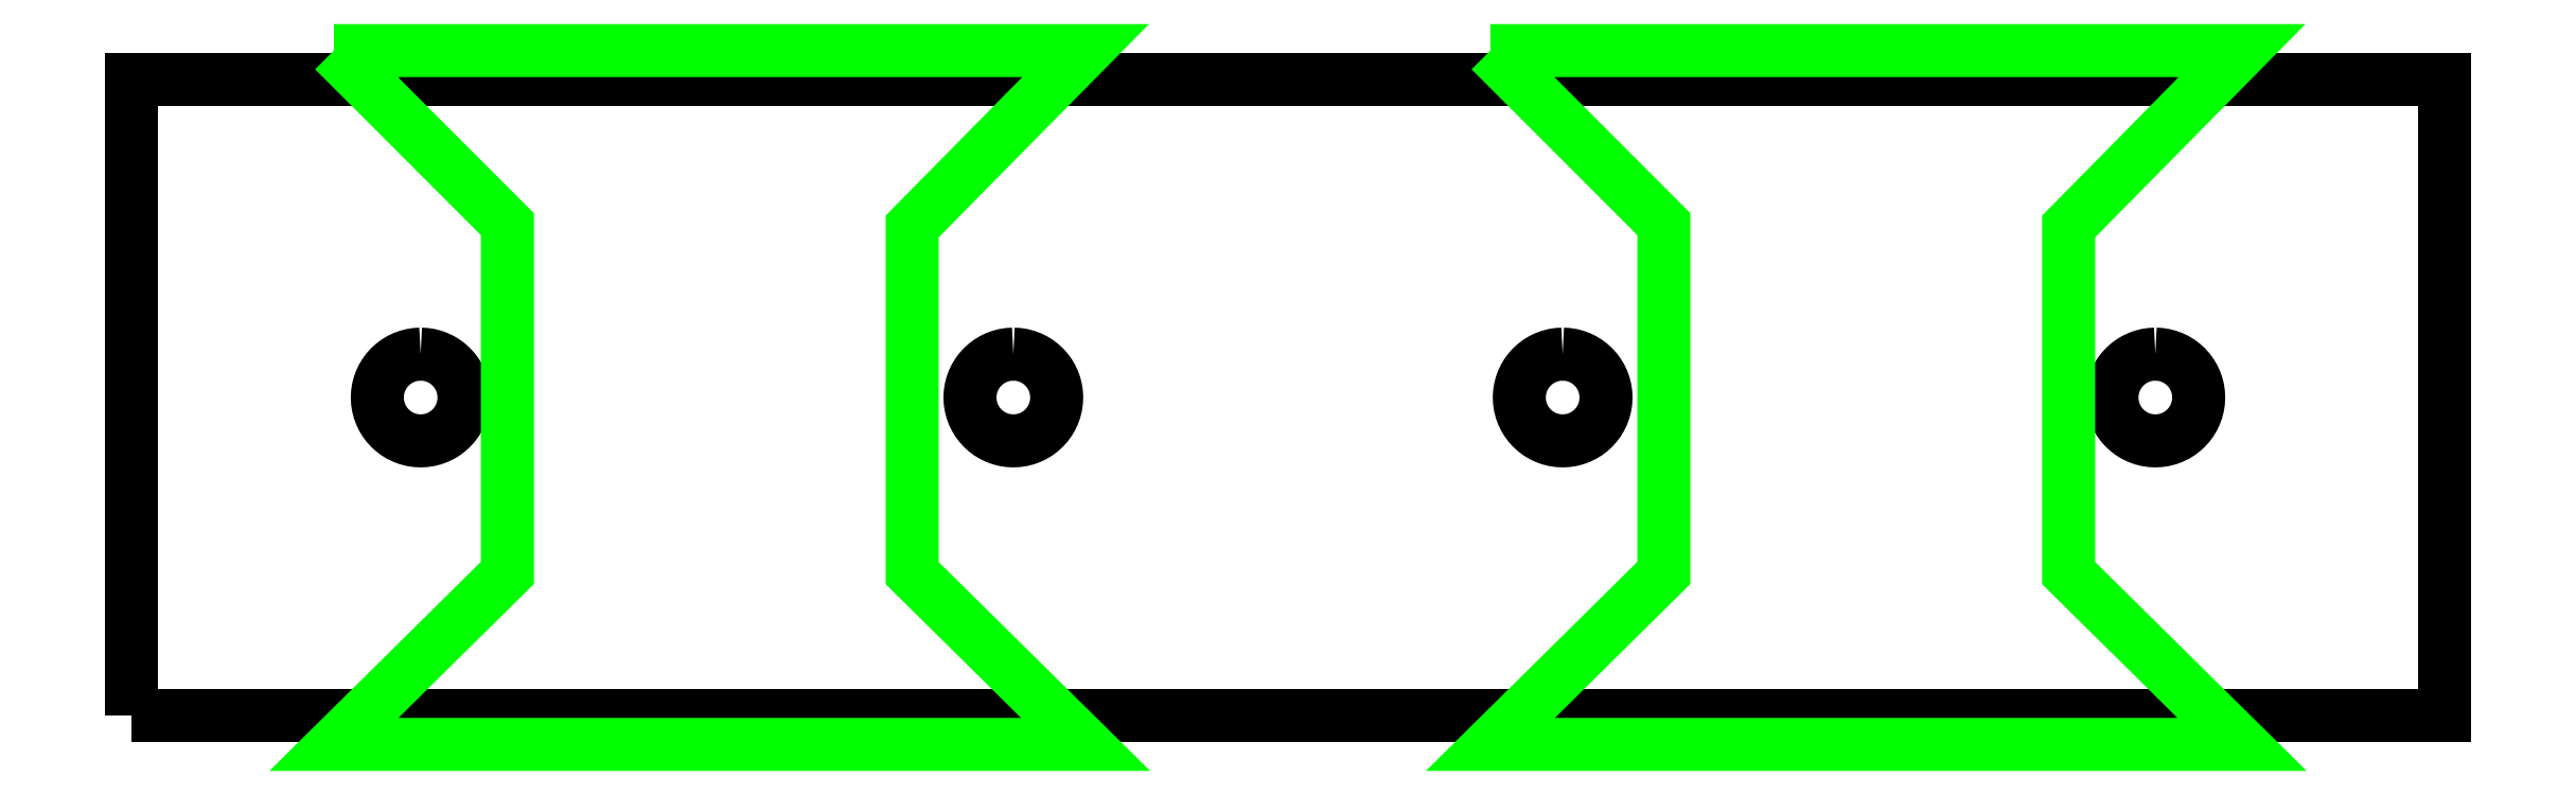
<metadata>
{"format":"dxf","ext":"dxf","renderer":"ezdxf+matplotlib","layout":"modelspace","background":"white","min_lineweight":24,"dpi":150}
</metadata>
<code>
0
SECTION
2
ENTITIES
0
POLYLINE
8
EBENE_1
39
5
66
     1
70
     1
0
VERTEX
8
EBENE_1
39
5
10
-45
20
90.5
0
VERTEX
8
EBENE_1
39
5
10
35
20
90.5
0
VERTEX
8
EBENE_1
39
5
10
35
20
112.5
0
VERTEX
8
EBENE_1
39
5
10
-45
20
112.5
0
VERTEX
8
EBENE_1
39
5
10
-45
20
90.5
0
SEQEND
8
EBENE_1
39
5
0
POLYLINE
8
0
39
5
66
     1
0
VERTEX
8
0
10
-35
20
103
0
VERTEX
8
0
10
-35
20
103
0
VERTEX
8
0
10
-34.85
20
103
0
VERTEX
8
0
10
-34.7
20
103
0
VERTEX
8
0
10
-34.55
20
102.9
0
VERTEX
8
0
10
-34.42
20
102.9
0
VERTEX
8
0
10
-34.28
20
102.8
0
VERTEX
8
0
10
-34.16
20
102.7
0
VERTEX
8
0
10
-34.05
20
102.7
0
VERTEX
8
0
10
-33.94
20
102.6
0
VERTEX
8
0
10
-33.84
20
102.5
0
VERTEX
8
0
10
-33.76
20
102.3
0
VERTEX
8
0
10
-33.68
20
102.2
0
VERTEX
8
0
10
-33.62
20
102.1
0
VERTEX
8
0
10
-33.57
20
101.9
0
VERTEX
8
0
10
-33.53
20
101.8
0
VERTEX
8
0
10
-33.51
20
101.7
0
VERTEX
8
0
10
-33.5
20
101.5
0
VERTEX
8
0
10
-33.5
20
101.5
0
VERTEX
8
0
10
-33.51
20
101.3
0
VERTEX
8
0
10
-33.53
20
101.2
0
VERTEX
8
0
10
-33.57
20
101.1
0
VERTEX
8
0
10
-33.62
20
100.9
0
VERTEX
8
0
10
-33.68
20
100.8
0
VERTEX
8
0
10
-33.76
20
100.7
0
VERTEX
8
0
10
-33.84
20
100.5
0
VERTEX
8
0
10
-33.94
20
100.4
0
VERTEX
8
0
10
-34.05
20
100.3
0
VERTEX
8
0
10
-34.16
20
100.3
0
VERTEX
8
0
10
-34.28
20
100.2
0
VERTEX
8
0
10
-34.42
20
100.1
0
VERTEX
8
0
10
-34.55
20
100.1
0
VERTEX
8
0
10
-34.7
20
100
0
VERTEX
8
0
10
-34.85
20
100
0
VERTEX
8
0
10
-35
20
100
0
VERTEX
8
0
10
-35
20
100
0
VERTEX
8
0
10
-35.15
20
100
0
VERTEX
8
0
10
-35.3
20
100
0
VERTEX
8
0
10
-35.45
20
100.1
0
VERTEX
8
0
10
-35.58
20
100.1
0
VERTEX
8
0
10
-35.71
20
100.2
0
VERTEX
8
0
10
-35.84
20
100.3
0
VERTEX
8
0
10
-35.95
20
100.3
0
VERTEX
8
0
10
-36.06
20
100.4
0
VERTEX
8
0
10
-36.16
20
100.5
0
VERTEX
8
0
10
-36.24
20
100.7
0
VERTEX
8
0
10
-36.32
20
100.8
0
VERTEX
8
0
10
-36.38
20
100.9
0
VERTEX
8
0
10
-36.43
20
101.1
0
VERTEX
8
0
10
-36.47
20
101.2
0
VERTEX
8
0
10
-36.49
20
101.3
0
VERTEX
8
0
10
-36.5
20
101.5
0
VERTEX
8
0
10
-36.5
20
101.5
0
VERTEX
8
0
10
-36.49
20
101.7
0
VERTEX
8
0
10
-36.47
20
101.8
0
VERTEX
8
0
10
-36.43
20
101.9
0
VERTEX
8
0
10
-36.38
20
102.1
0
VERTEX
8
0
10
-36.32
20
102.2
0
VERTEX
8
0
10
-36.24
20
102.3
0
VERTEX
8
0
10
-36.16
20
102.5
0
VERTEX
8
0
10
-36.06
20
102.6
0
VERTEX
8
0
10
-35.95
20
102.7
0
VERTEX
8
0
10
-35.84
20
102.7
0
VERTEX
8
0
10
-35.71
20
102.8
0
VERTEX
8
0
10
-35.58
20
102.9
0
VERTEX
8
0
10
-35.45
20
102.9
0
VERTEX
8
0
10
-35.3
20
103
0
VERTEX
8
0
10
-35.15
20
103
0
VERTEX
8
0
10
-35
20
103
0
SEQEND
8
0
0
POLYLINE
8
0
39
5
66
     1
0
VERTEX
8
0
10
-14.5
20
103
0
VERTEX
8
0
10
-14.5
20
103
0
VERTEX
8
0
10
-14.35
20
103
0
VERTEX
8
0
10
-14.2
20
103
0
VERTEX
8
0
10
-14.05
20
102.9
0
VERTEX
8
0
10
-13.92
20
102.9
0
VERTEX
8
0
10
-13.78
20
102.8
0
VERTEX
8
0
10
-13.66
20
102.7
0
VERTEX
8
0
10
-13.55
20
102.7
0
VERTEX
8
0
10
-13.44
20
102.6
0
VERTEX
8
0
10
-13.34
20
102.5
0
VERTEX
8
0
10
-13.26
20
102.3
0
VERTEX
8
0
10
-13.18
20
102.2
0
VERTEX
8
0
10
-13.12
20
102.1
0
VERTEX
8
0
10
-13.07
20
101.9
0
VERTEX
8
0
10
-13.03
20
101.8
0
VERTEX
8
0
10
-13.01
20
101.7
0
VERTEX
8
0
10
-13
20
101.5
0
VERTEX
8
0
10
-13
20
101.5
0
VERTEX
8
0
10
-13.01
20
101.3
0
VERTEX
8
0
10
-13.03
20
101.2
0
VERTEX
8
0
10
-13.07
20
101.1
0
VERTEX
8
0
10
-13.12
20
100.9
0
VERTEX
8
0
10
-13.18
20
100.8
0
VERTEX
8
0
10
-13.26
20
100.7
0
VERTEX
8
0
10
-13.34
20
100.5
0
VERTEX
8
0
10
-13.44
20
100.4
0
VERTEX
8
0
10
-13.55
20
100.3
0
VERTEX
8
0
10
-13.66
20
100.3
0
VERTEX
8
0
10
-13.78
20
100.2
0
VERTEX
8
0
10
-13.92
20
100.1
0
VERTEX
8
0
10
-14.05
20
100.1
0
VERTEX
8
0
10
-14.2
20
100
0
VERTEX
8
0
10
-14.35
20
100
0
VERTEX
8
0
10
-14.5
20
100
0
VERTEX
8
0
10
-14.5
20
100
0
VERTEX
8
0
10
-14.65
20
100
0
VERTEX
8
0
10
-14.8
20
100
0
VERTEX
8
0
10
-14.95
20
100.1
0
VERTEX
8
0
10
-15.08
20
100.1
0
VERTEX
8
0
10
-15.21
20
100.2
0
VERTEX
8
0
10
-15.34
20
100.3
0
VERTEX
8
0
10
-15.45
20
100.3
0
VERTEX
8
0
10
-15.56
20
100.4
0
VERTEX
8
0
10
-15.66
20
100.5
0
VERTEX
8
0
10
-15.74
20
100.7
0
VERTEX
8
0
10
-15.82
20
100.8
0
VERTEX
8
0
10
-15.88
20
100.9
0
VERTEX
8
0
10
-15.93
20
101.1
0
VERTEX
8
0
10
-15.97
20
101.2
0
VERTEX
8
0
10
-15.99
20
101.3
0
VERTEX
8
0
10
-16
20
101.5
0
VERTEX
8
0
10
-16
20
101.5
0
VERTEX
8
0
10
-15.99
20
101.7
0
VERTEX
8
0
10
-15.97
20
101.8
0
VERTEX
8
0
10
-15.93
20
101.9
0
VERTEX
8
0
10
-15.88
20
102.1
0
VERTEX
8
0
10
-15.82
20
102.2
0
VERTEX
8
0
10
-15.74
20
102.3
0
VERTEX
8
0
10
-15.66
20
102.5
0
VERTEX
8
0
10
-15.56
20
102.6
0
VERTEX
8
0
10
-15.45
20
102.7
0
VERTEX
8
0
10
-15.34
20
102.7
0
VERTEX
8
0
10
-15.21
20
102.8
0
VERTEX
8
0
10
-15.08
20
102.9
0
VERTEX
8
0
10
-14.95
20
102.9
0
VERTEX
8
0
10
-14.8
20
103
0
VERTEX
8
0
10
-14.65
20
103
0
VERTEX
8
0
10
-14.5
20
103
0
SEQEND
8
0
0
POLYLINE
8
0
39
5
66
     1
0
VERTEX
8
0
10
4.5
20
103
0
VERTEX
8
0
10
4.5
20
103
0
VERTEX
8
0
10
4.653
20
103
0
VERTEX
8
0
10
4.802
20
103
0
VERTEX
8
0
10
4.946
20
102.9
0
VERTEX
8
0
10
5.084
20
102.9
0
VERTEX
8
0
10
5.215
20
102.8
0
VERTEX
8
0
10
5.338
20
102.7
0
VERTEX
8
0
10
5.454
20
102.7
0
VERTEX
8
0
10
5.561
20
102.6
0
VERTEX
8
0
10
5.657
20
102.5
0
VERTEX
8
0
10
5.744
20
102.3
0
VERTEX
8
0
10
5.819
20
102.2
0
VERTEX
8
0
10
5.882
20
102.1
0
VERTEX
8
0
10
5.932
20
101.9
0
VERTEX
8
0
10
5.97
20
101.8
0
VERTEX
8
0
10
5.992
20
101.7
0
VERTEX
8
0
10
6
20
101.5
0
VERTEX
8
0
10
6
20
101.5
0
VERTEX
8
0
10
5.992
20
101.3
0
VERTEX
8
0
10
5.97
20
101.2
0
VERTEX
8
0
10
5.932
20
101.1
0
VERTEX
8
0
10
5.882
20
100.9
0
VERTEX
8
0
10
5.819
20
100.8
0
VERTEX
8
0
10
5.744
20
100.7
0
VERTEX
8
0
10
5.657
20
100.5
0
VERTEX
8
0
10
5.561
20
100.4
0
VERTEX
8
0
10
5.454
20
100.3
0
VERTEX
8
0
10
5.338
20
100.3
0
VERTEX
8
0
10
5.215
20
100.2
0
VERTEX
8
0
10
5.084
20
100.1
0
VERTEX
8
0
10
4.946
20
100.1
0
VERTEX
8
0
10
4.802
20
100
0
VERTEX
8
0
10
4.653
20
100
0
VERTEX
8
0
10
4.5
20
100
0
VERTEX
8
0
10
4.5
20
100
0
VERTEX
8
0
10
4.346
20
100
0
VERTEX
8
0
10
4.198
20
100
0
VERTEX
8
0
10
4.054
20
100.1
0
VERTEX
8
0
10
3.916
20
100.1
0
VERTEX
8
0
10
3.785
20
100.2
0
VERTEX
8
0
10
3.661
20
100.3
0
VERTEX
8
0
10
3.546
20
100.3
0
VERTEX
8
0
10
3.439
20
100.4
0
VERTEX
8
0
10
3.342
20
100.5
0
VERTEX
8
0
10
3.256
20
100.7
0
VERTEX
8
0
10
3.181
20
100.8
0
VERTEX
8
0
10
3.118
20
100.9
0
VERTEX
8
0
10
3.067
20
101.1
0
VERTEX
8
0
10
3.03
20
101.2
0
VERTEX
8
0
10
3.008
20
101.3
0
VERTEX
8
0
10
3
20
101.5
0
VERTEX
8
0
10
3
20
101.5
0
VERTEX
8
0
10
3.008
20
101.7
0
VERTEX
8
0
10
3.03
20
101.8
0
VERTEX
8
0
10
3.067
20
101.9
0
VERTEX
8
0
10
3.118
20
102.1
0
VERTEX
8
0
10
3.181
20
102.2
0
VERTEX
8
0
10
3.256
20
102.3
0
VERTEX
8
0
10
3.342
20
102.5
0
VERTEX
8
0
10
3.439
20
102.6
0
VERTEX
8
0
10
3.546
20
102.7
0
VERTEX
8
0
10
3.661
20
102.7
0
VERTEX
8
0
10
3.785
20
102.8
0
VERTEX
8
0
10
3.916
20
102.9
0
VERTEX
8
0
10
4.054
20
102.9
0
VERTEX
8
0
10
4.198
20
103
0
VERTEX
8
0
10
4.346
20
103
0
VERTEX
8
0
10
4.5
20
103
0
SEQEND
8
0
0
POLYLINE
8
0
39
5
66
     1
0
VERTEX
8
0
10
25
20
103
0
VERTEX
8
0
10
25
20
103
0
VERTEX
8
0
10
25.15
20
103
0
VERTEX
8
0
10
25.3
20
103
0
VERTEX
8
0
10
25.45
20
102.9
0
VERTEX
8
0
10
25.58
20
102.9
0
VERTEX
8
0
10
25.71
20
102.8
0
VERTEX
8
0
10
25.84
20
102.7
0
VERTEX
8
0
10
25.95
20
102.7
0
VERTEX
8
0
10
26.06
20
102.6
0
VERTEX
8
0
10
26.16
20
102.5
0
VERTEX
8
0
10
26.24
20
102.3
0
VERTEX
8
0
10
26.32
20
102.2
0
VERTEX
8
0
10
26.38
20
102.1
0
VERTEX
8
0
10
26.43
20
101.9
0
VERTEX
8
0
10
26.47
20
101.8
0
VERTEX
8
0
10
26.49
20
101.7
0
VERTEX
8
0
10
26.5
20
101.5
0
VERTEX
8
0
10
26.5
20
101.5
0
VERTEX
8
0
10
26.49
20
101.3
0
VERTEX
8
0
10
26.47
20
101.2
0
VERTEX
8
0
10
26.43
20
101.1
0
VERTEX
8
0
10
26.38
20
100.9
0
VERTEX
8
0
10
26.32
20
100.8
0
VERTEX
8
0
10
26.24
20
100.7
0
VERTEX
8
0
10
26.16
20
100.5
0
VERTEX
8
0
10
26.06
20
100.4
0
VERTEX
8
0
10
25.95
20
100.3
0
VERTEX
8
0
10
25.84
20
100.3
0
VERTEX
8
0
10
25.71
20
100.2
0
VERTEX
8
0
10
25.58
20
100.1
0
VERTEX
8
0
10
25.45
20
100.1
0
VERTEX
8
0
10
25.3
20
100
0
VERTEX
8
0
10
25.15
20
100
0
VERTEX
8
0
10
25
20
100
0
VERTEX
8
0
10
25
20
100
0
VERTEX
8
0
10
24.85
20
100
0
VERTEX
8
0
10
24.7
20
100
0
VERTEX
8
0
10
24.55
20
100.1
0
VERTEX
8
0
10
24.42
20
100.1
0
VERTEX
8
0
10
24.28
20
100.2
0
VERTEX
8
0
10
24.16
20
100.3
0
VERTEX
8
0
10
24.05
20
100.3
0
VERTEX
8
0
10
23.94
20
100.4
0
VERTEX
8
0
10
23.84
20
100.5
0
VERTEX
8
0
10
23.76
20
100.7
0
VERTEX
8
0
10
23.68
20
100.8
0
VERTEX
8
0
10
23.62
20
100.9
0
VERTEX
8
0
10
23.57
20
101.1
0
VERTEX
8
0
10
23.53
20
101.2
0
VERTEX
8
0
10
23.51
20
101.3
0
VERTEX
8
0
10
23.5
20
101.5
0
VERTEX
8
0
10
23.5
20
101.5
0
VERTEX
8
0
10
23.51
20
101.7
0
VERTEX
8
0
10
23.53
20
101.8
0
VERTEX
8
0
10
23.57
20
101.9
0
VERTEX
8
0
10
23.62
20
102.1
0
VERTEX
8
0
10
23.68
20
102.2
0
VERTEX
8
0
10
23.76
20
102.3
0
VERTEX
8
0
10
23.84
20
102.5
0
VERTEX
8
0
10
23.94
20
102.6
0
VERTEX
8
0
10
24.05
20
102.7
0
VERTEX
8
0
10
24.16
20
102.7
0
VERTEX
8
0
10
24.28
20
102.8
0
VERTEX
8
0
10
24.42
20
102.9
0
VERTEX
8
0
10
24.55
20
102.9
0
VERTEX
8
0
10
24.7
20
103
0
VERTEX
8
0
10
24.85
20
103
0
VERTEX
8
0
10
25
20
103
0
SEQEND
8
0
0
POLYLINE
8
0
39
5
66
     1
0
VERTEX
8
0
10
-38
20
113.5
0
VERTEX
8
0
10
-12
20
113.5
0
VERTEX
8
0
10
-18
20
107.4
0
VERTEX
8
0
10
-18
20
95.43
0
VERTEX
8
0
10
-12
20
89.5
0
VERTEX
8
0
10
-38
20
89.5
0
VERTEX
8
0
10
-32
20
95.43
0
VERTEX
8
0
10
-32
20
107.5
0
VERTEX
8
0
10
-38
20
113.5
0
SEQEND
8
0
0
POLYLINE
8
0
39
5
66
     1
0
VERTEX
8
0
10
2
20
113.5
0
VERTEX
8
0
10
28
20
113.5
0
VERTEX
8
0
10
22
20
107.4
0
VERTEX
8
0
10
22
20
95.43
0
VERTEX
8
0
10
28
20
89.5
0
VERTEX
8
0
10
2
20
89.5
0
VERTEX
8
0
10
8
20
95.43
0
VERTEX
8
0
10
8
20
107.5
0
VERTEX
8
0
10
2
20
113.5
0
SEQEND
8
0
0
ENDSEC
0
EOF

</code>
